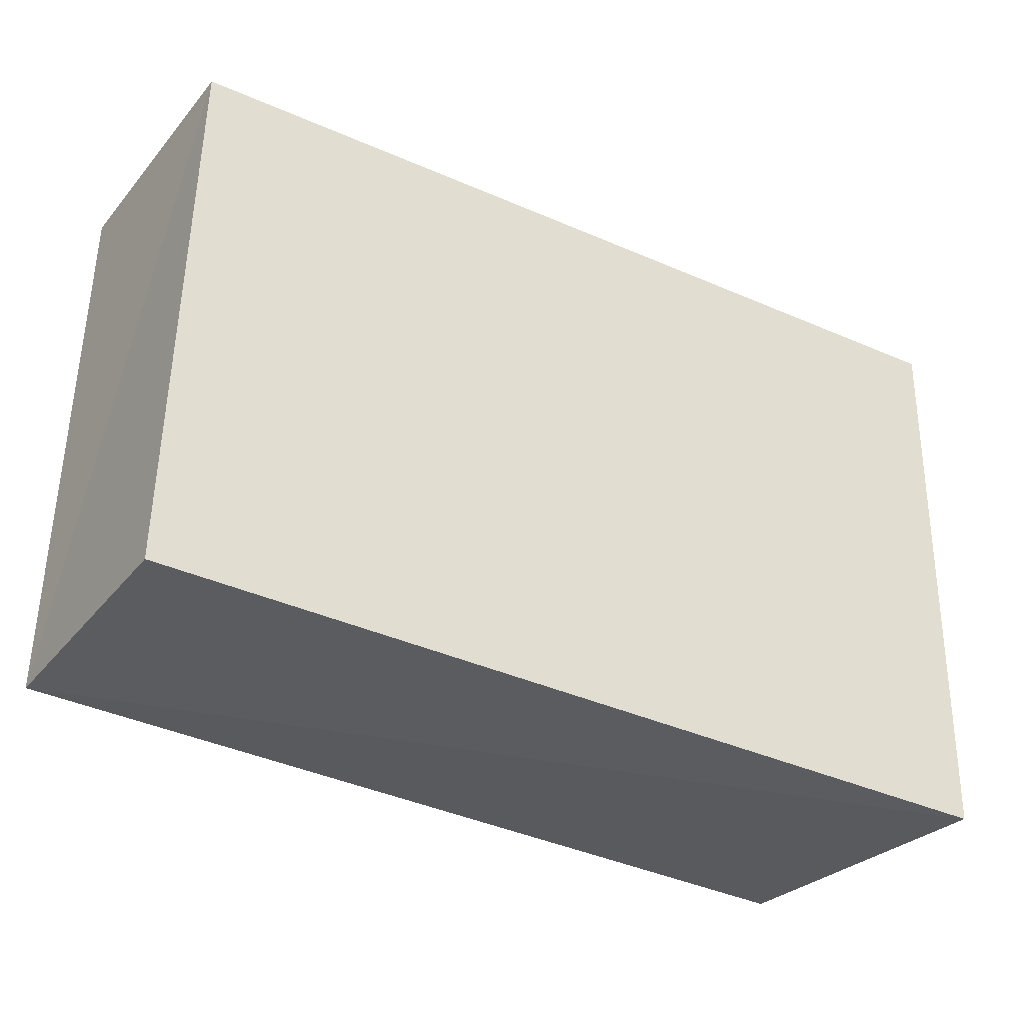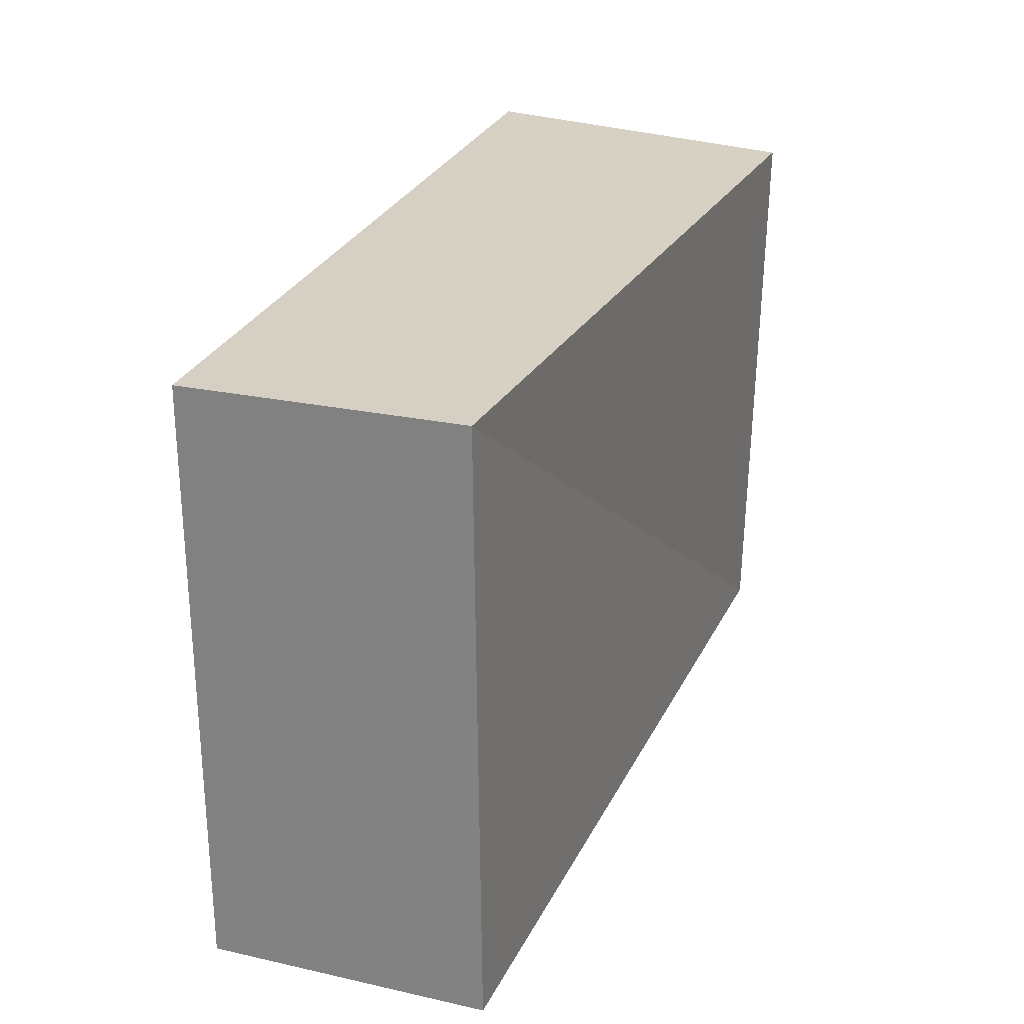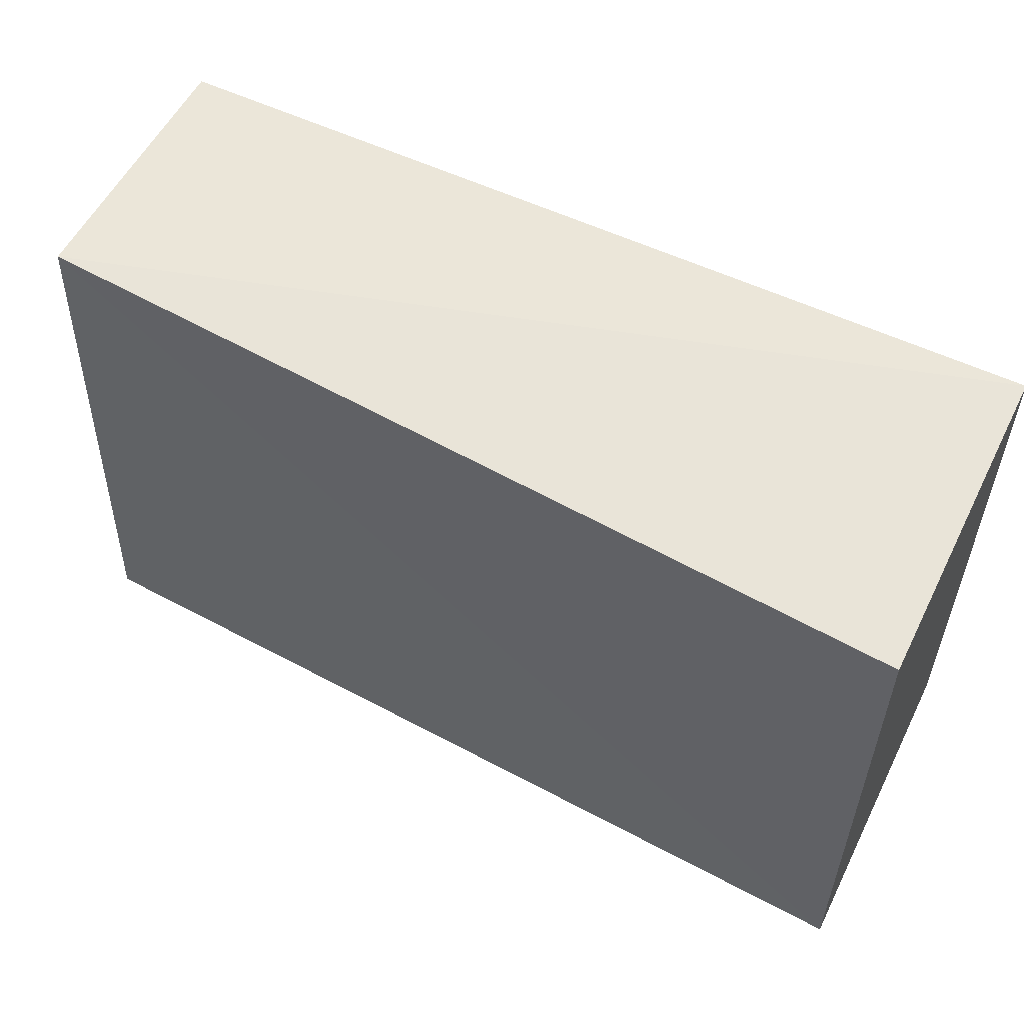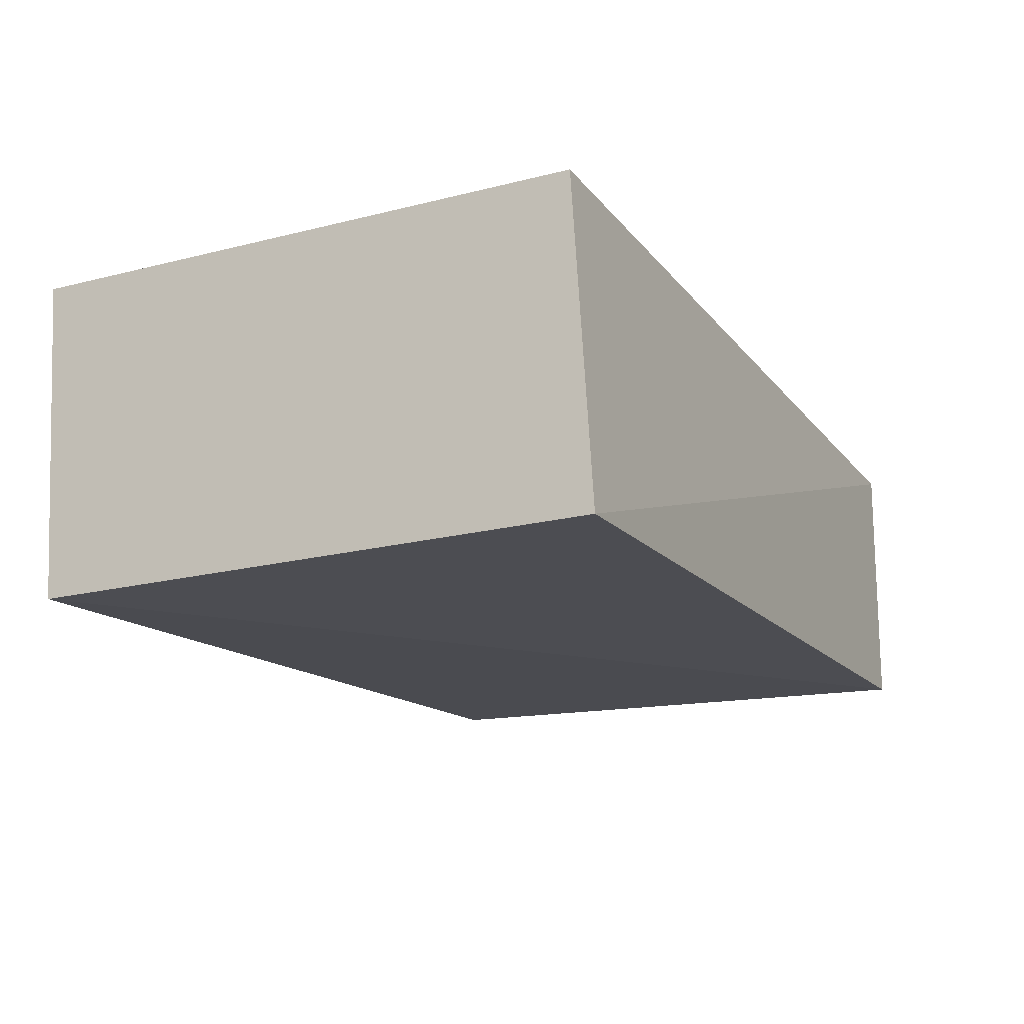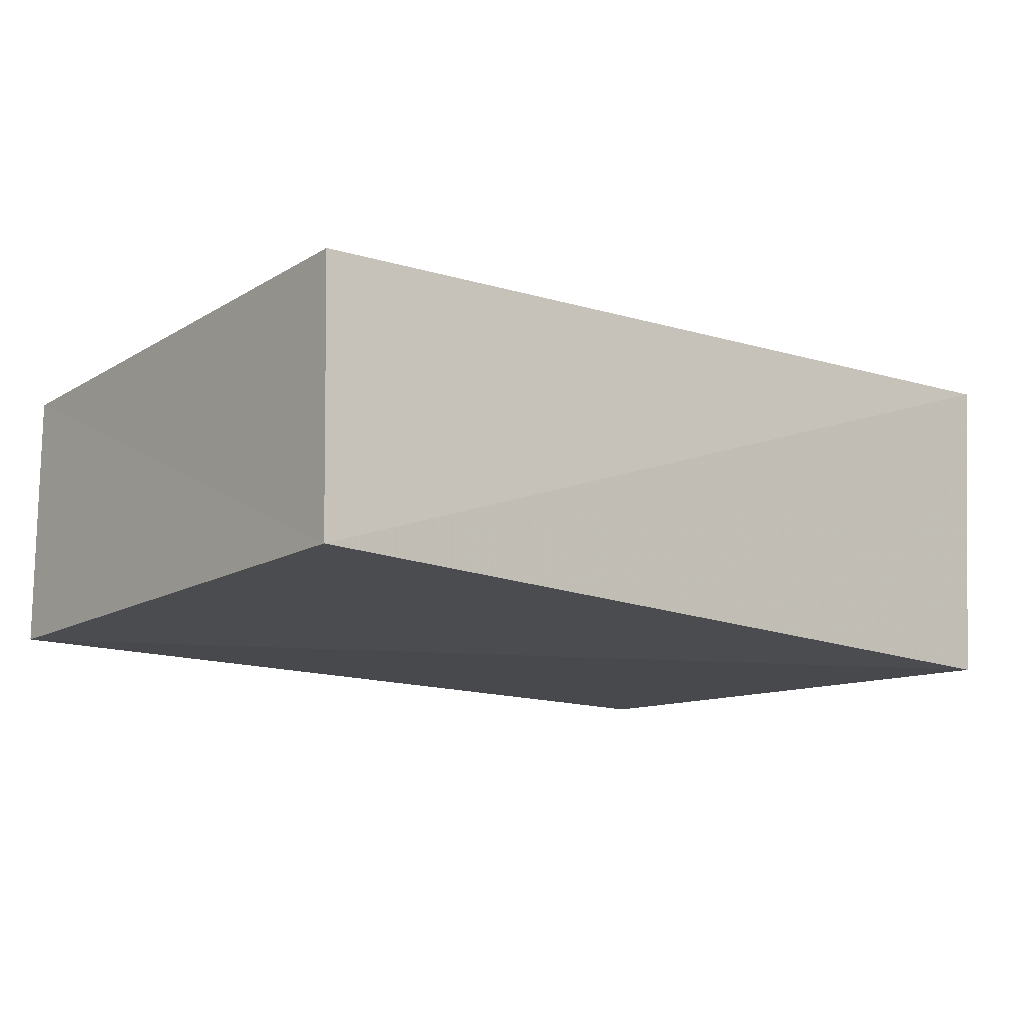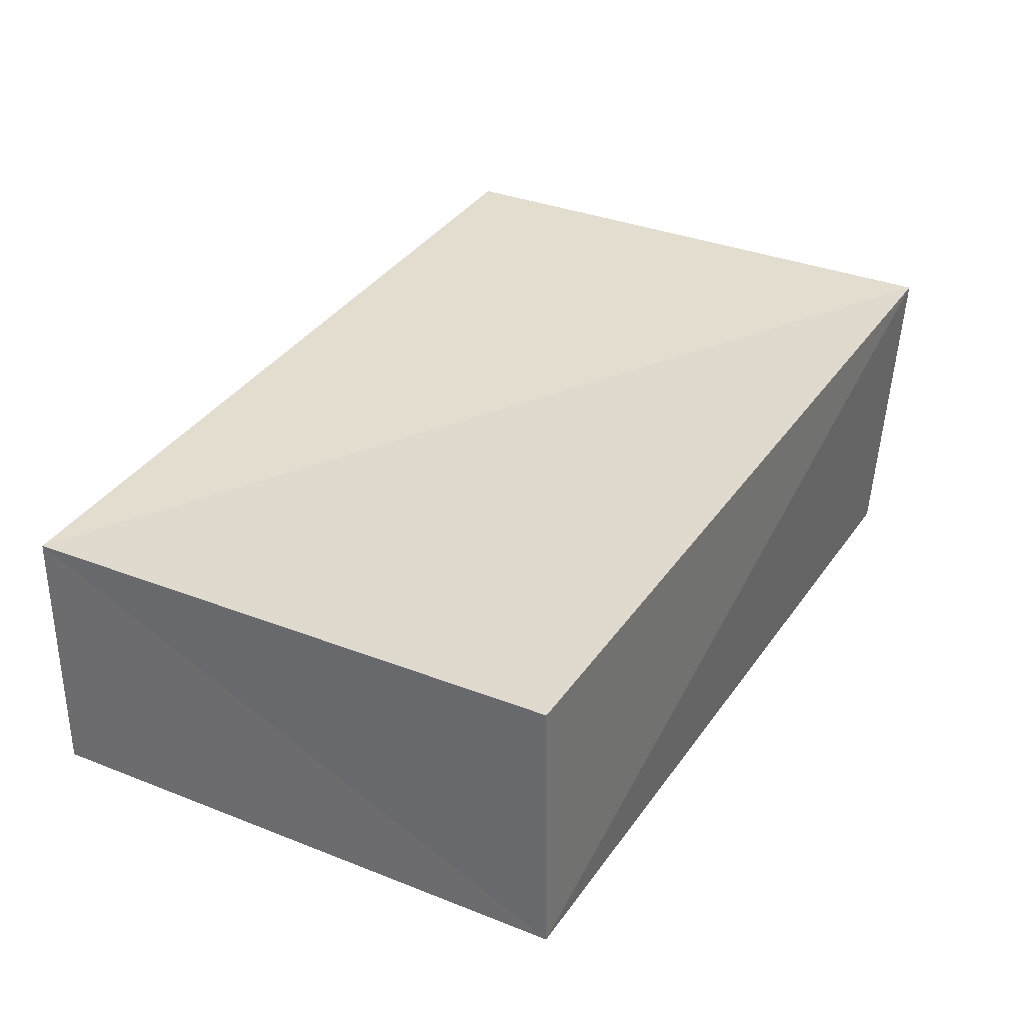
<metadata>
{"format":"obj","ext":"obj","renderer":"f3d","projection":"perspective","resolution":1024,"background":"white","views":[{"elev":-33.2,"azim":-33.5,"up":"+Y"},{"elev":26.4,"azim":-71.6,"up":"+Y"},{"elev":55.8,"azim":26.5,"up":"+Y"},{"elev":-15.9,"azim":116.1,"up":"+Z"},{"elev":-13.5,"azim":-40.2,"up":"+Z"},{"elev":32.0,"azim":-61.7,"up":"+Z"}]}
</metadata>
<code>
v 0.5 0.1509 -0.1493
v 0.5 -0.5024 -0.1647
v -0.5144 -0.5 -0.1418
v -0.5 0.15 -0.15
v 0.5 0.1278 0.2152
v 0.5 -0.5251 0.2039
v -0.5199 -0.5 0.1633
v -0.5 0.15 0.15
f 2 4 1
f 8 6 5
f 5 2 1
f 6 3 2
f 3 8 4
f 1 8 5
f 2 3 4
f 8 7 6
f 5 6 2
f 6 7 3
f 3 7 8
f 1 4 8

</code>
